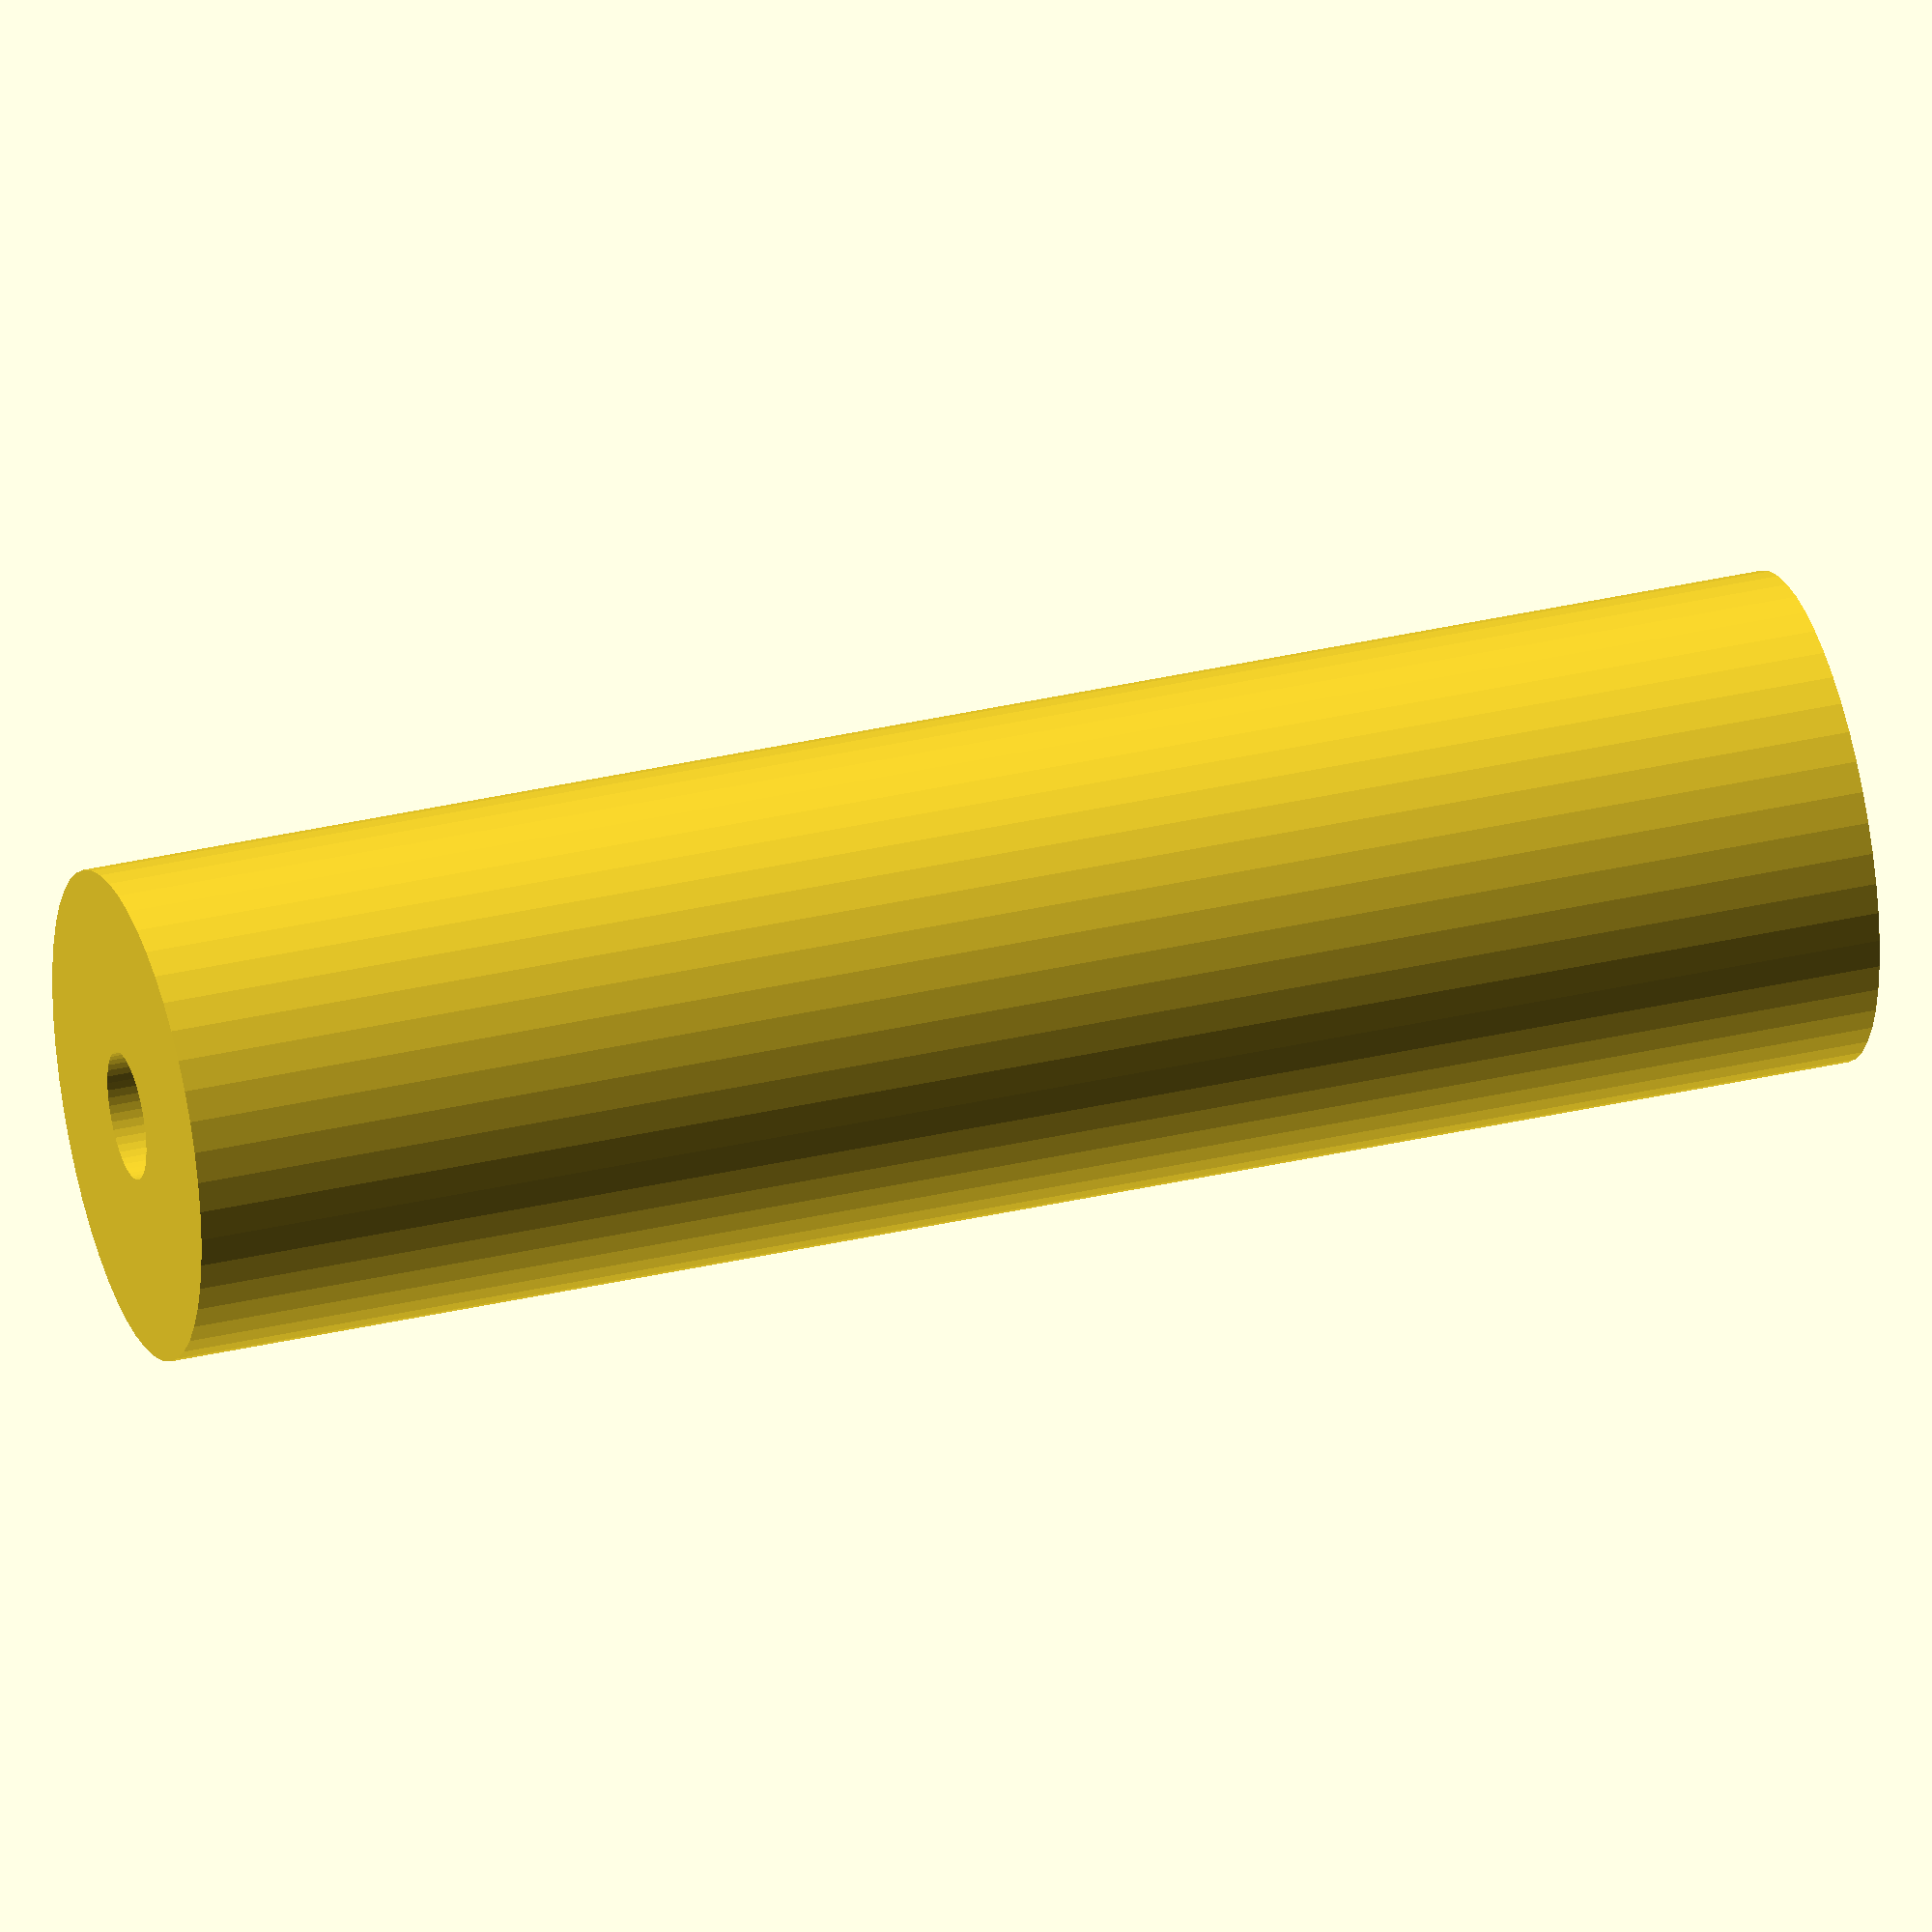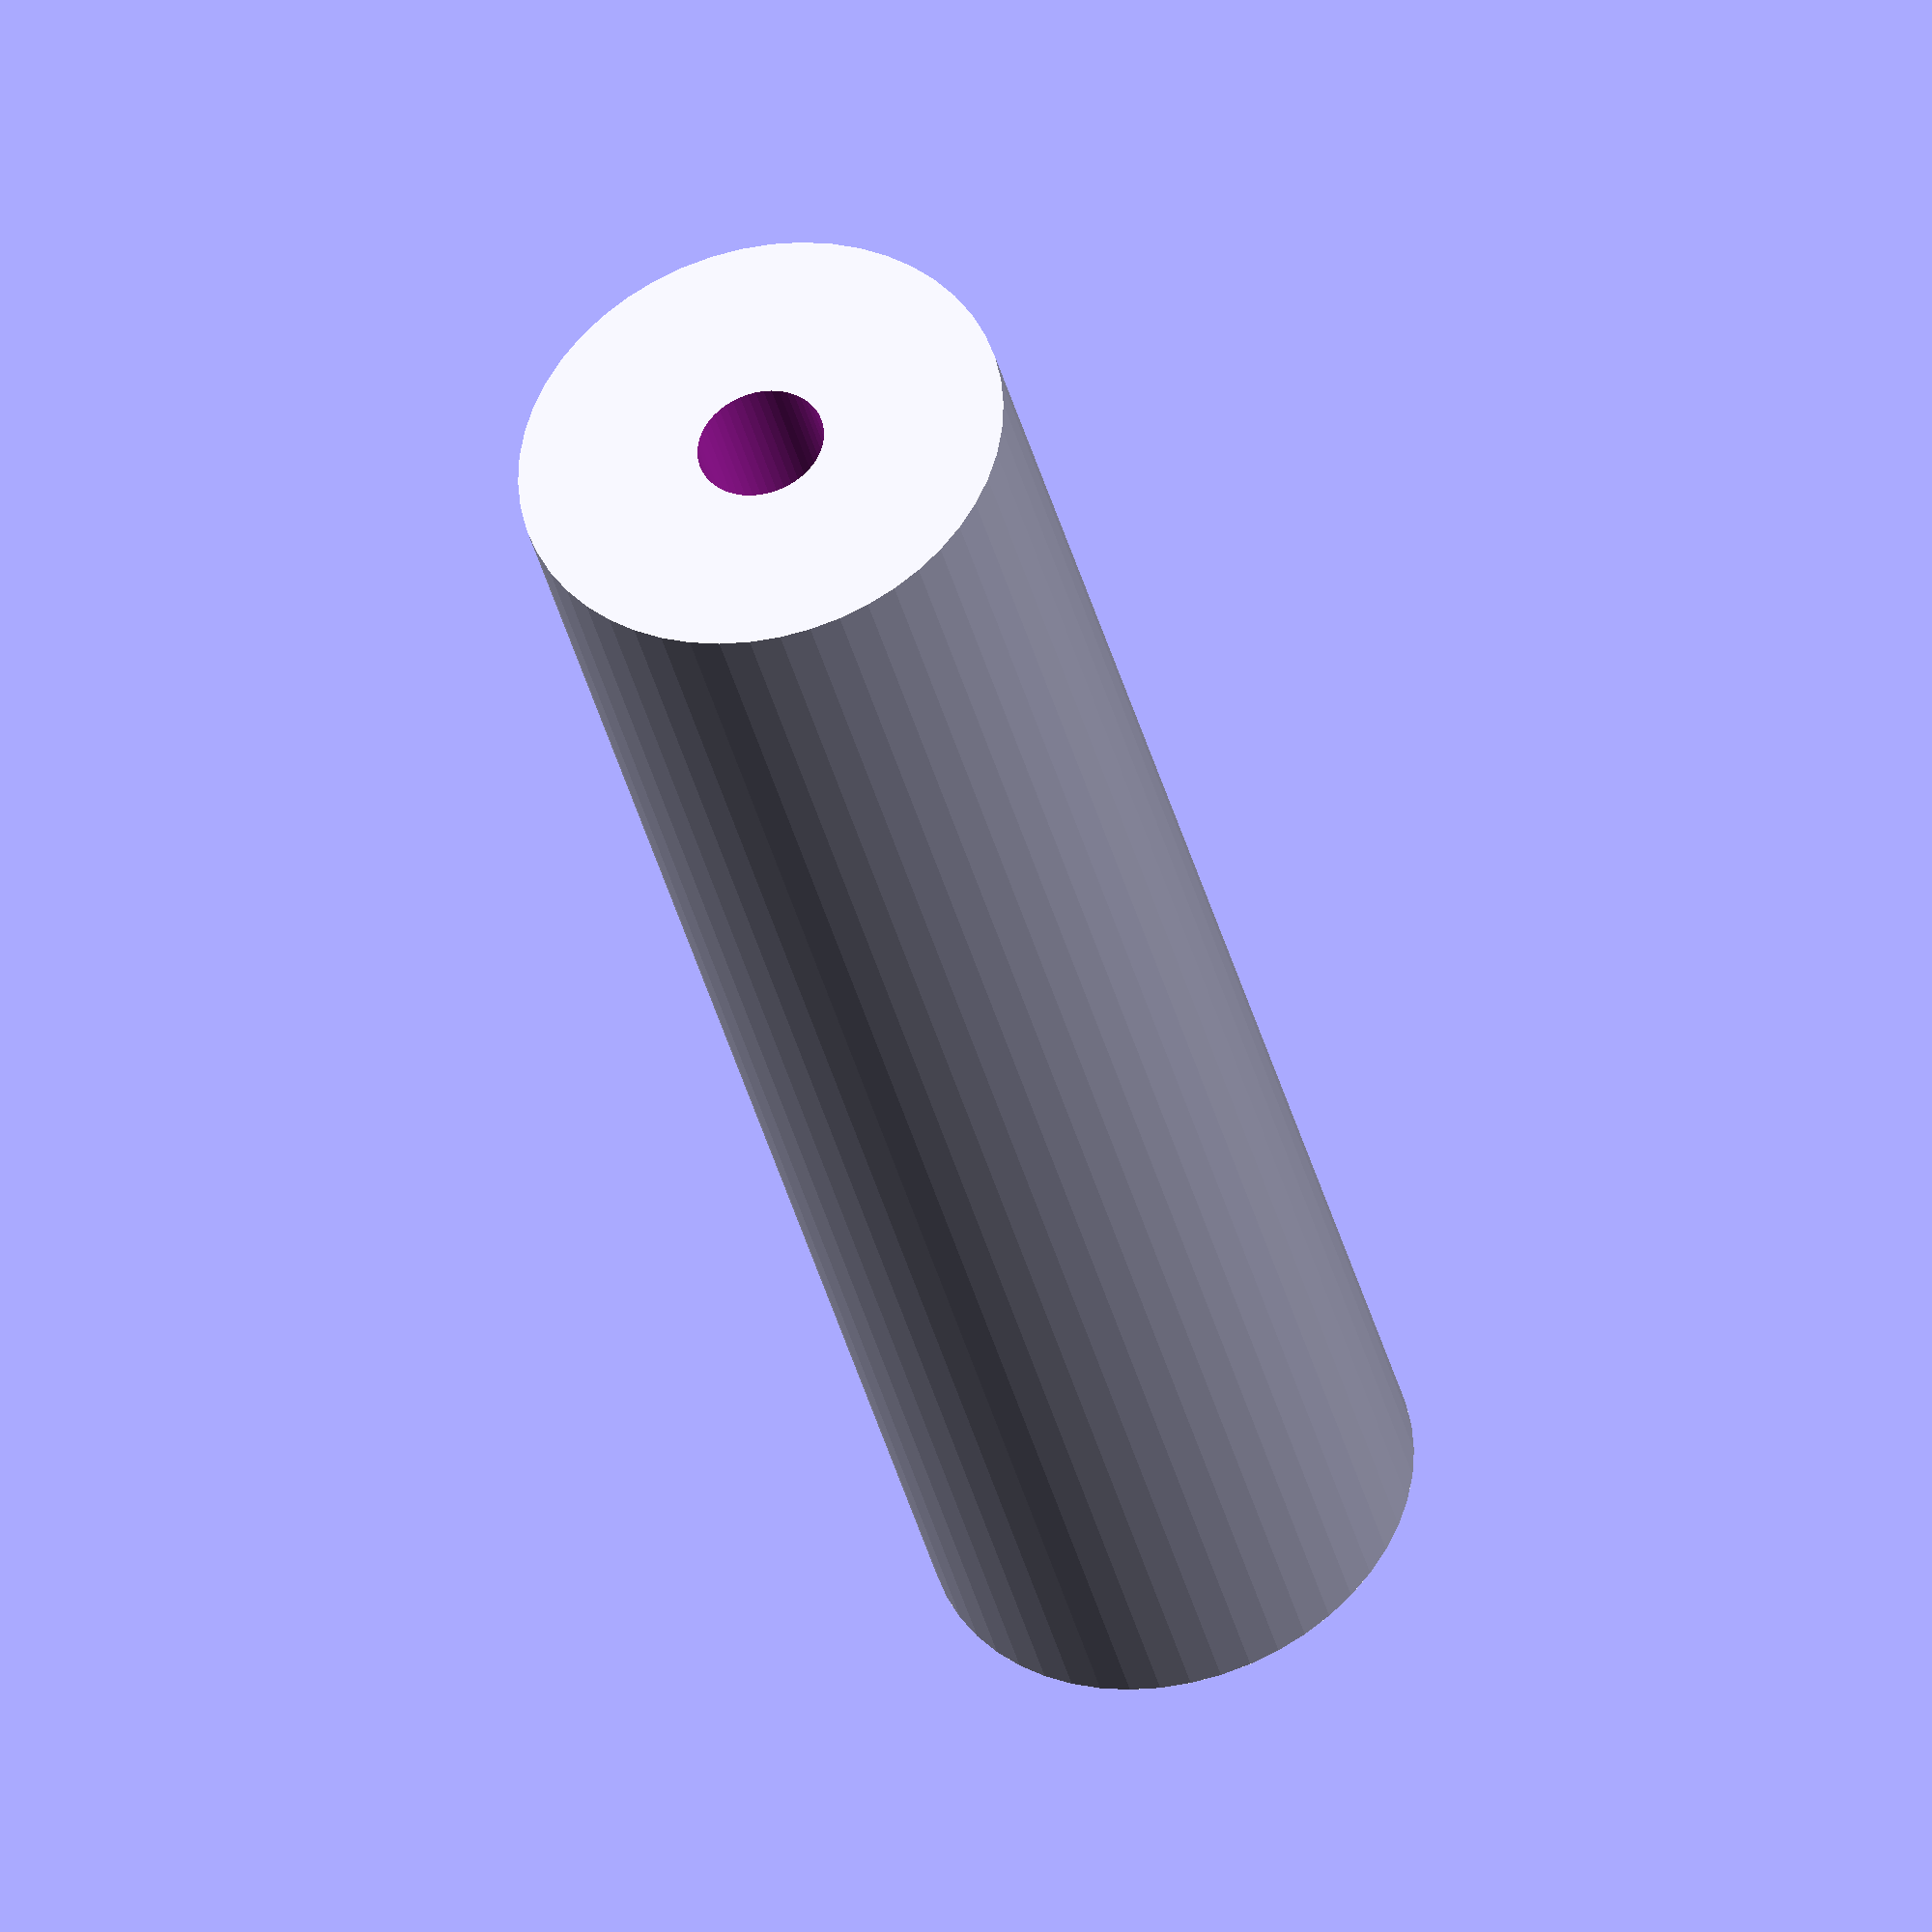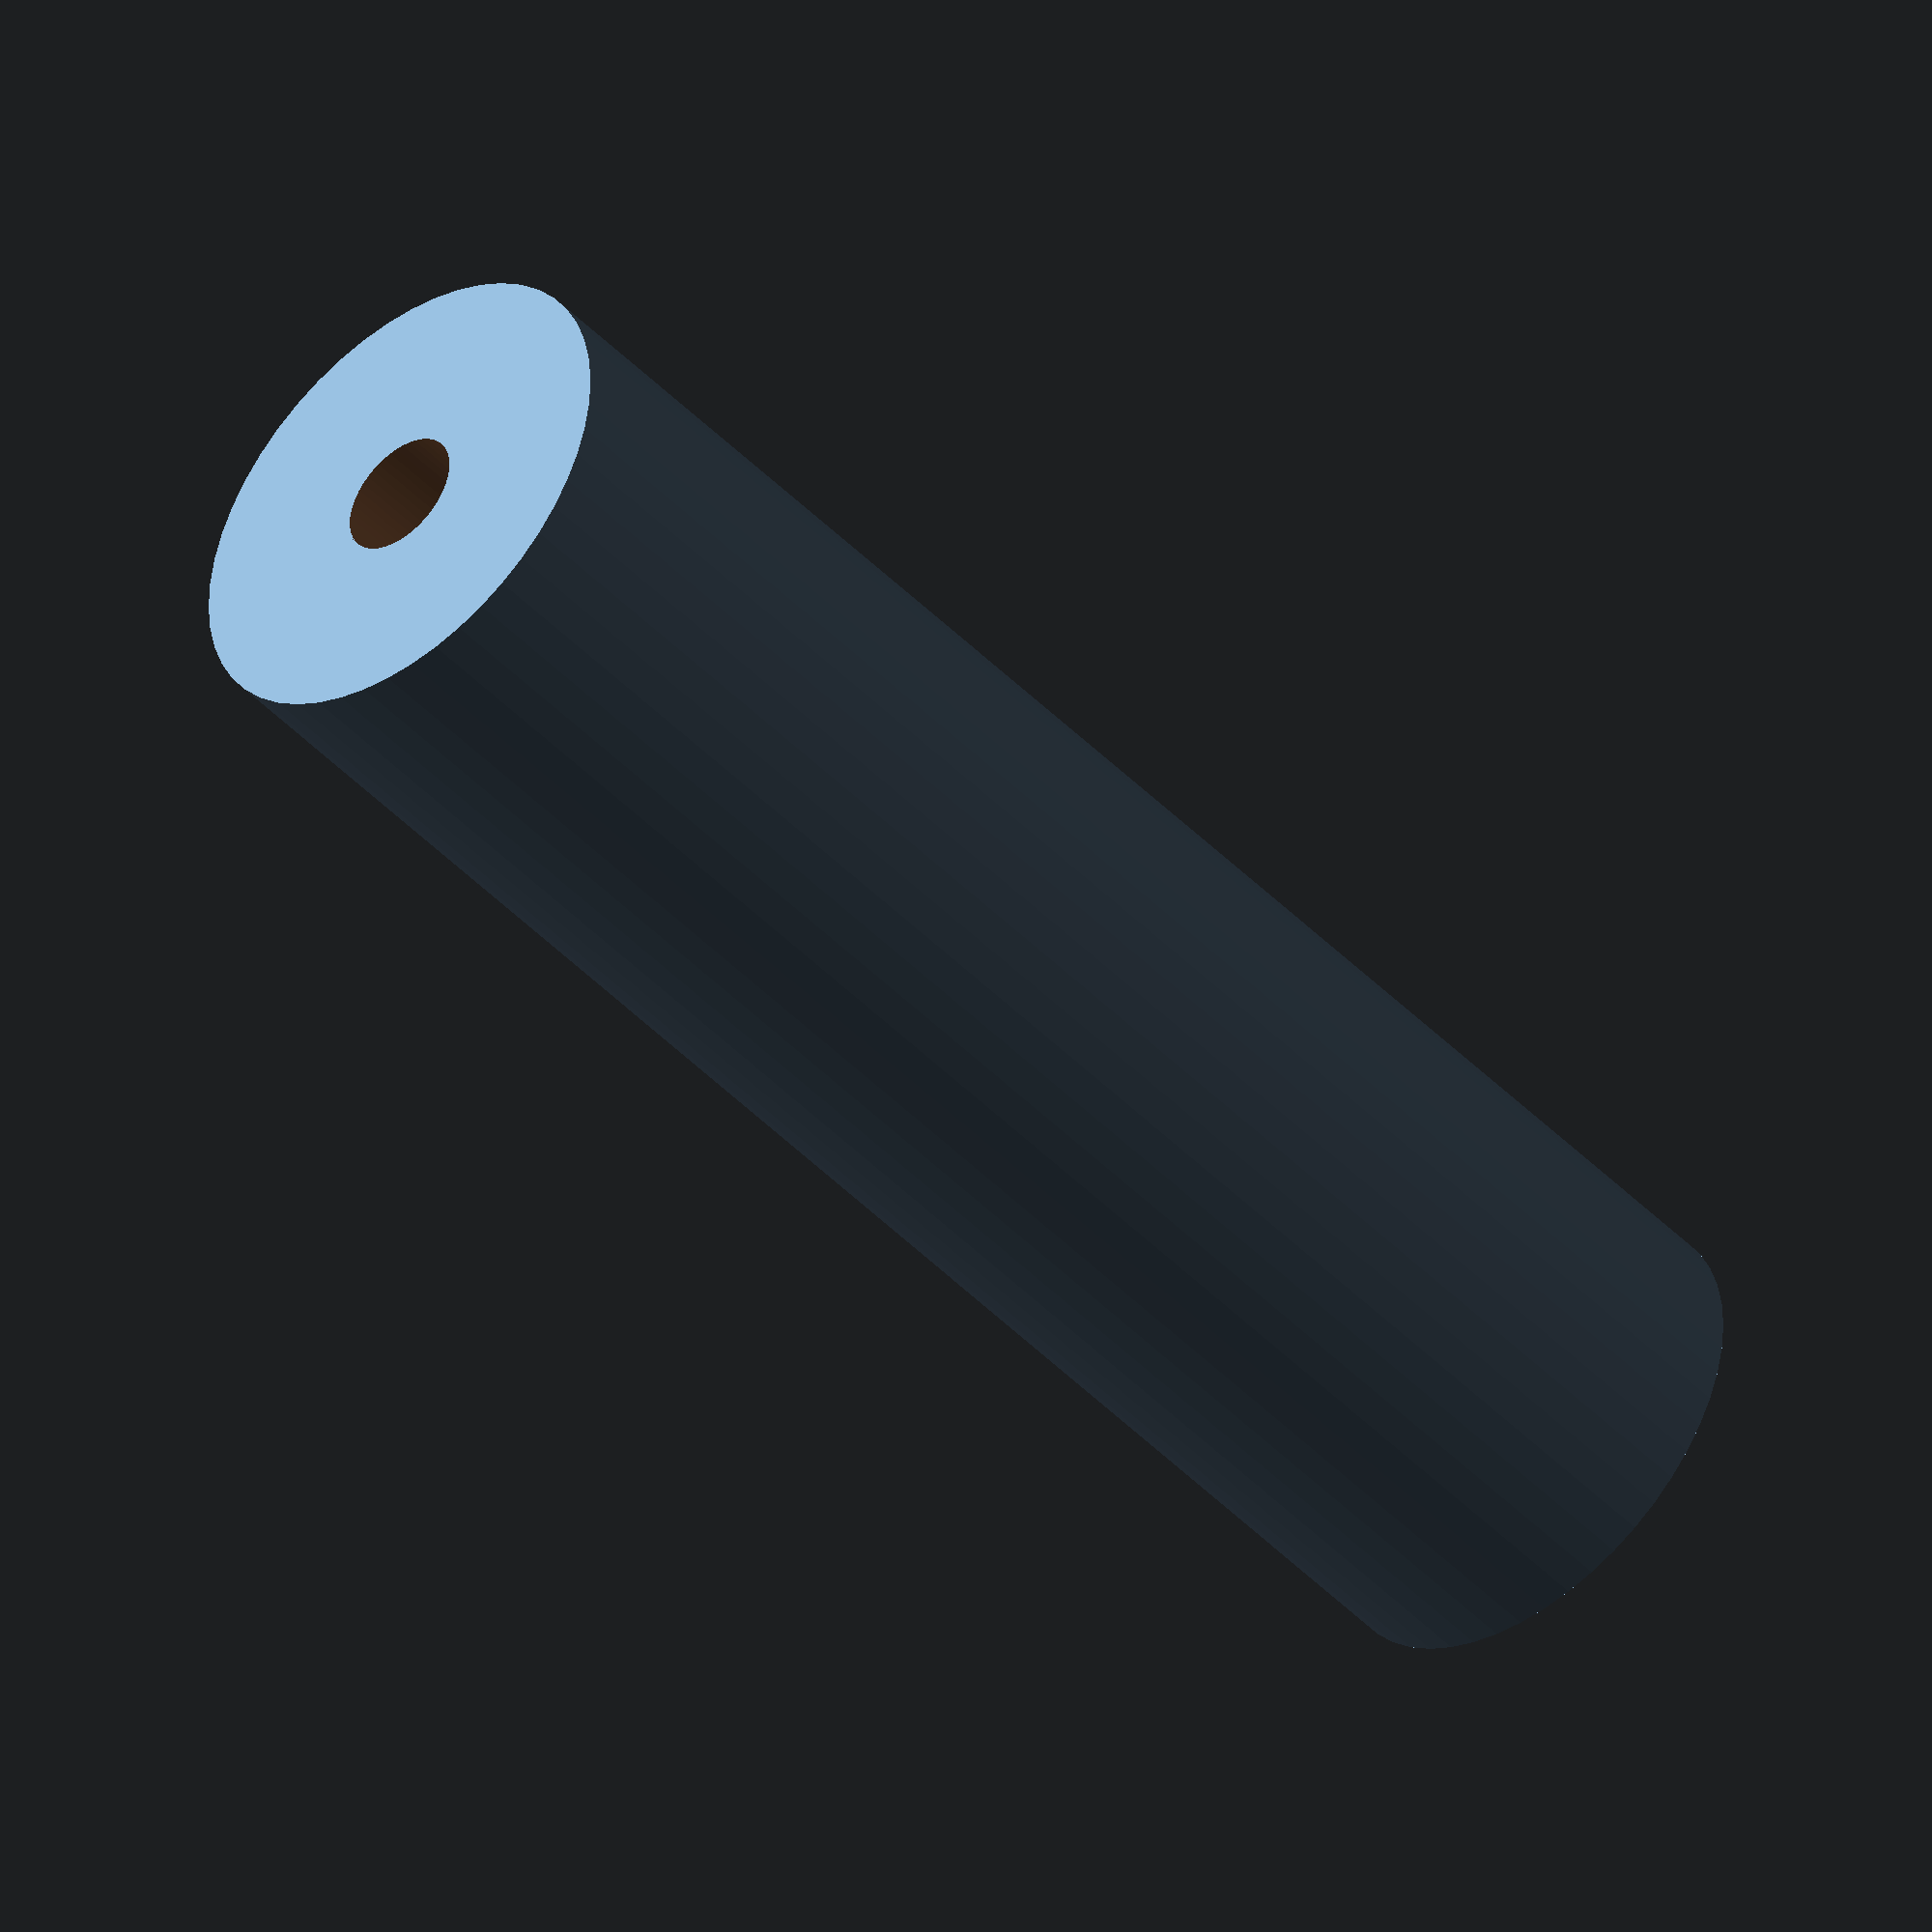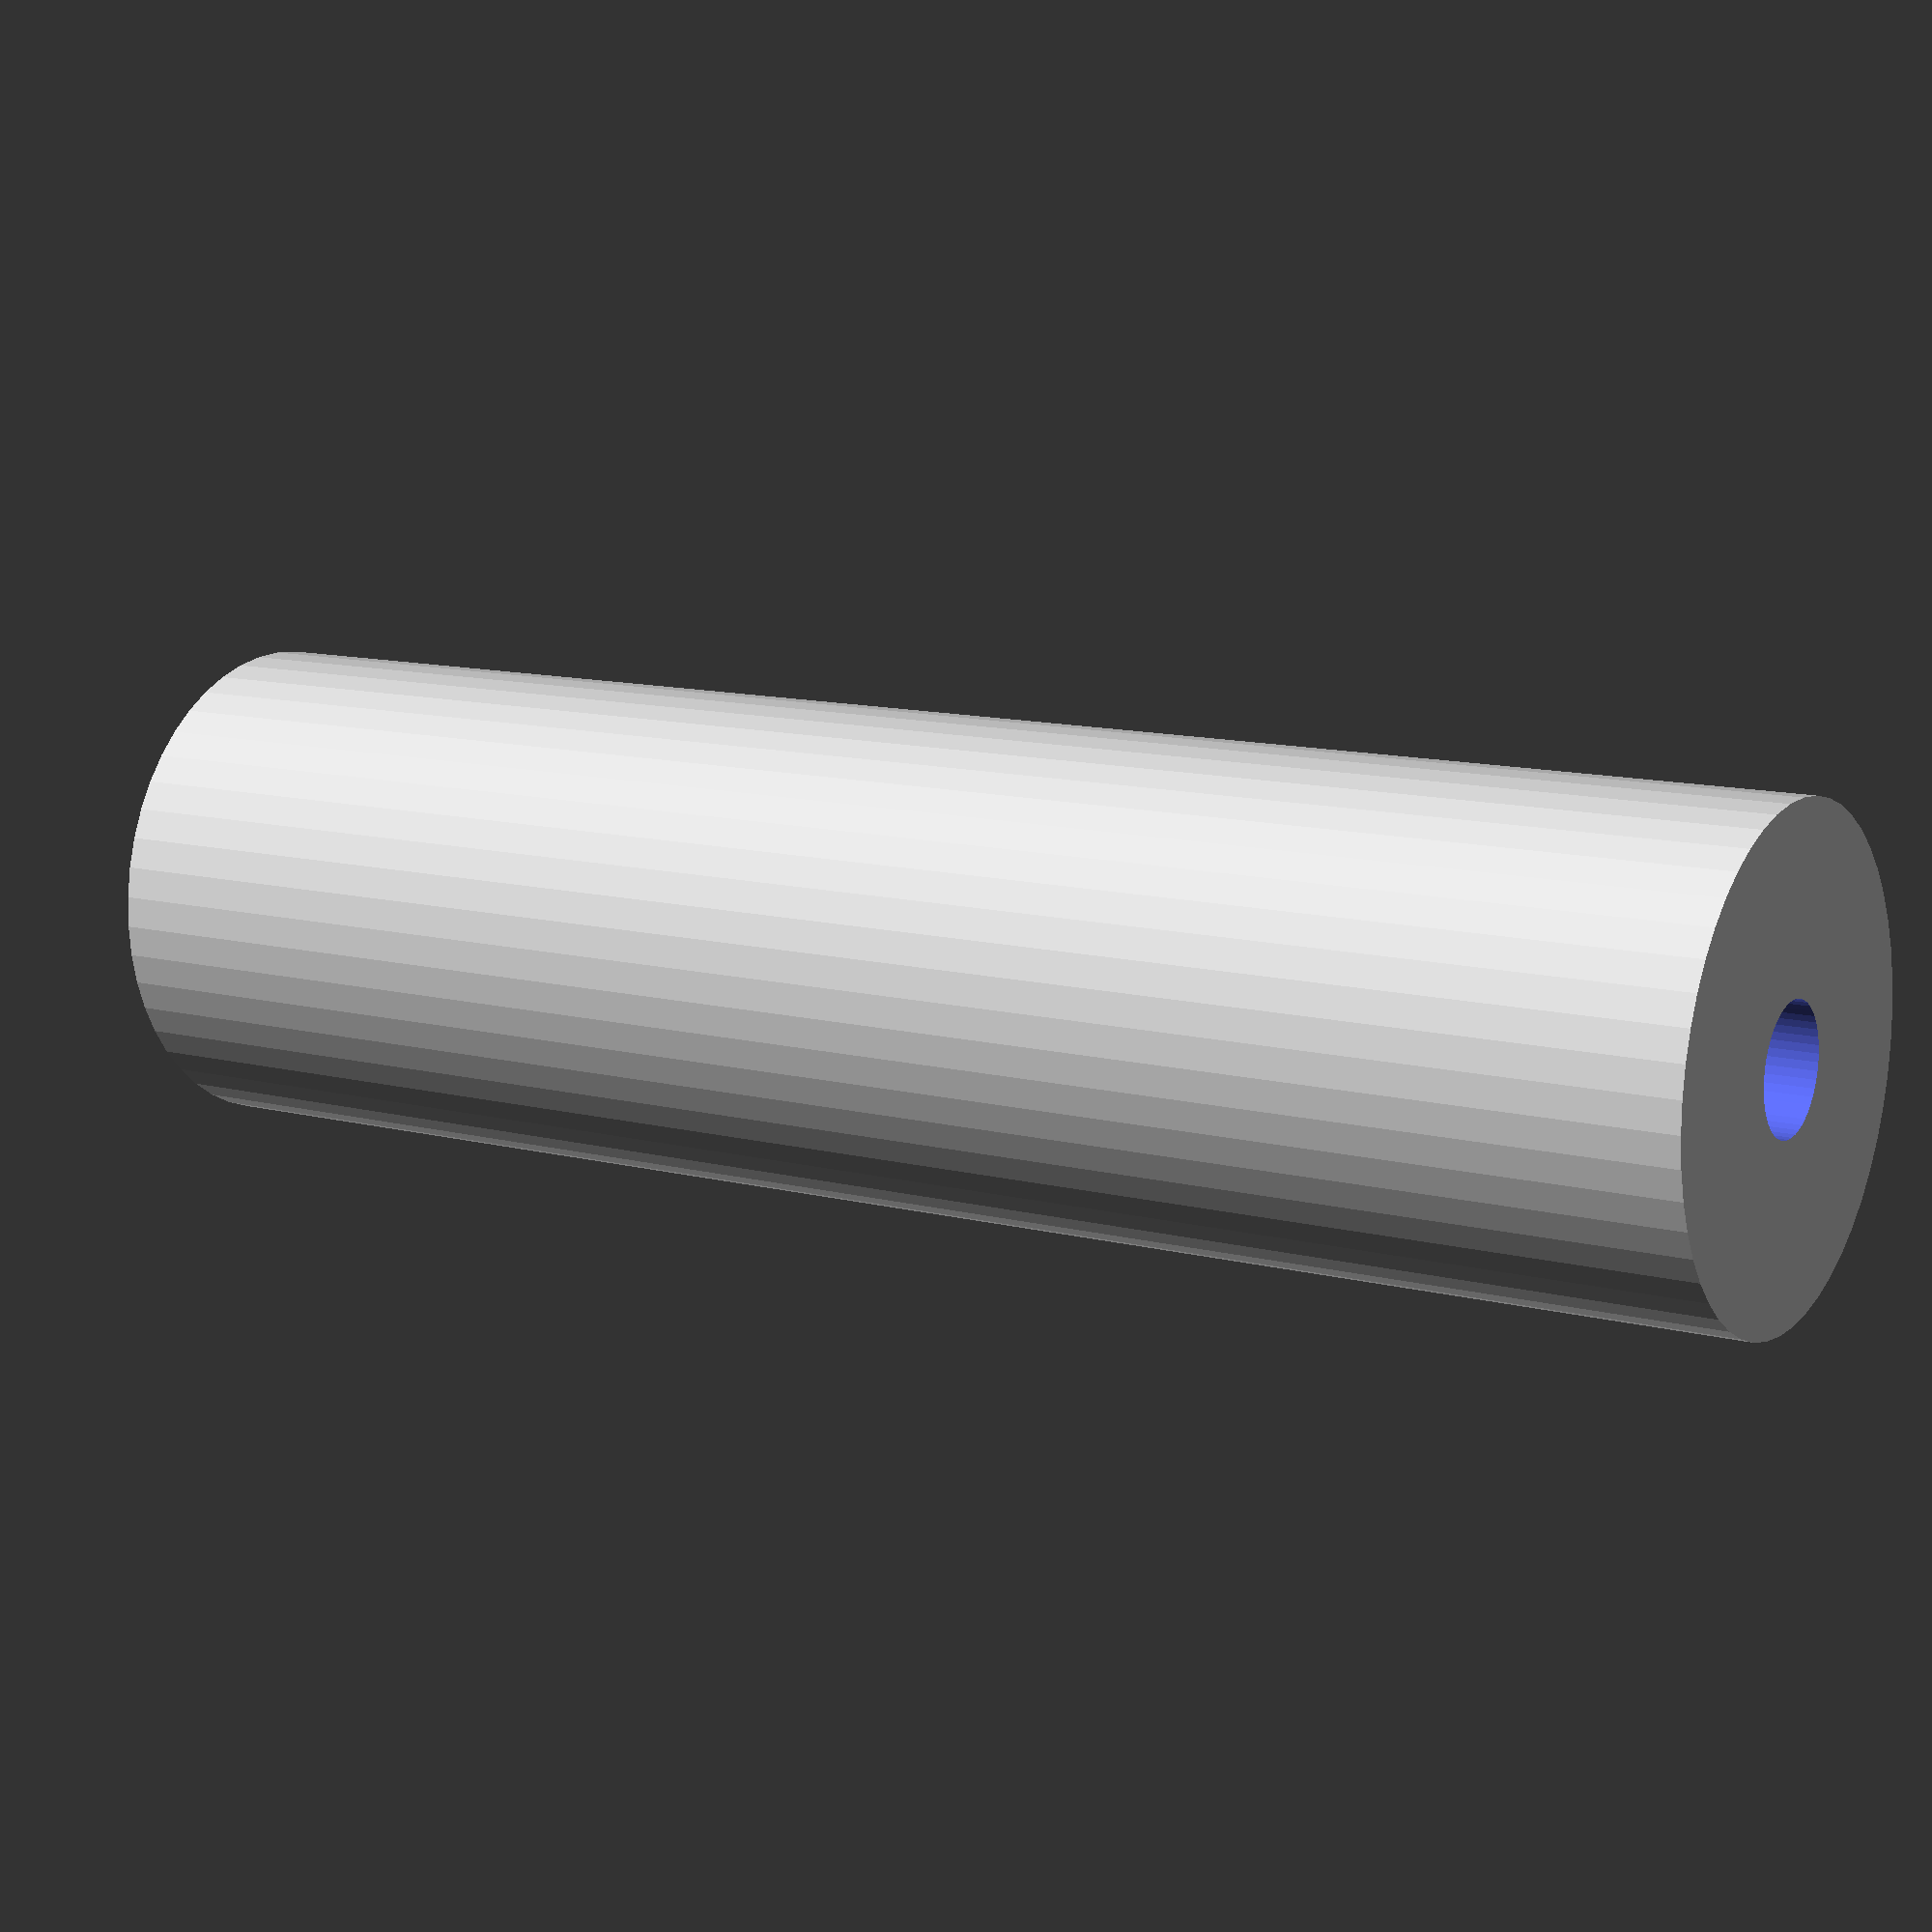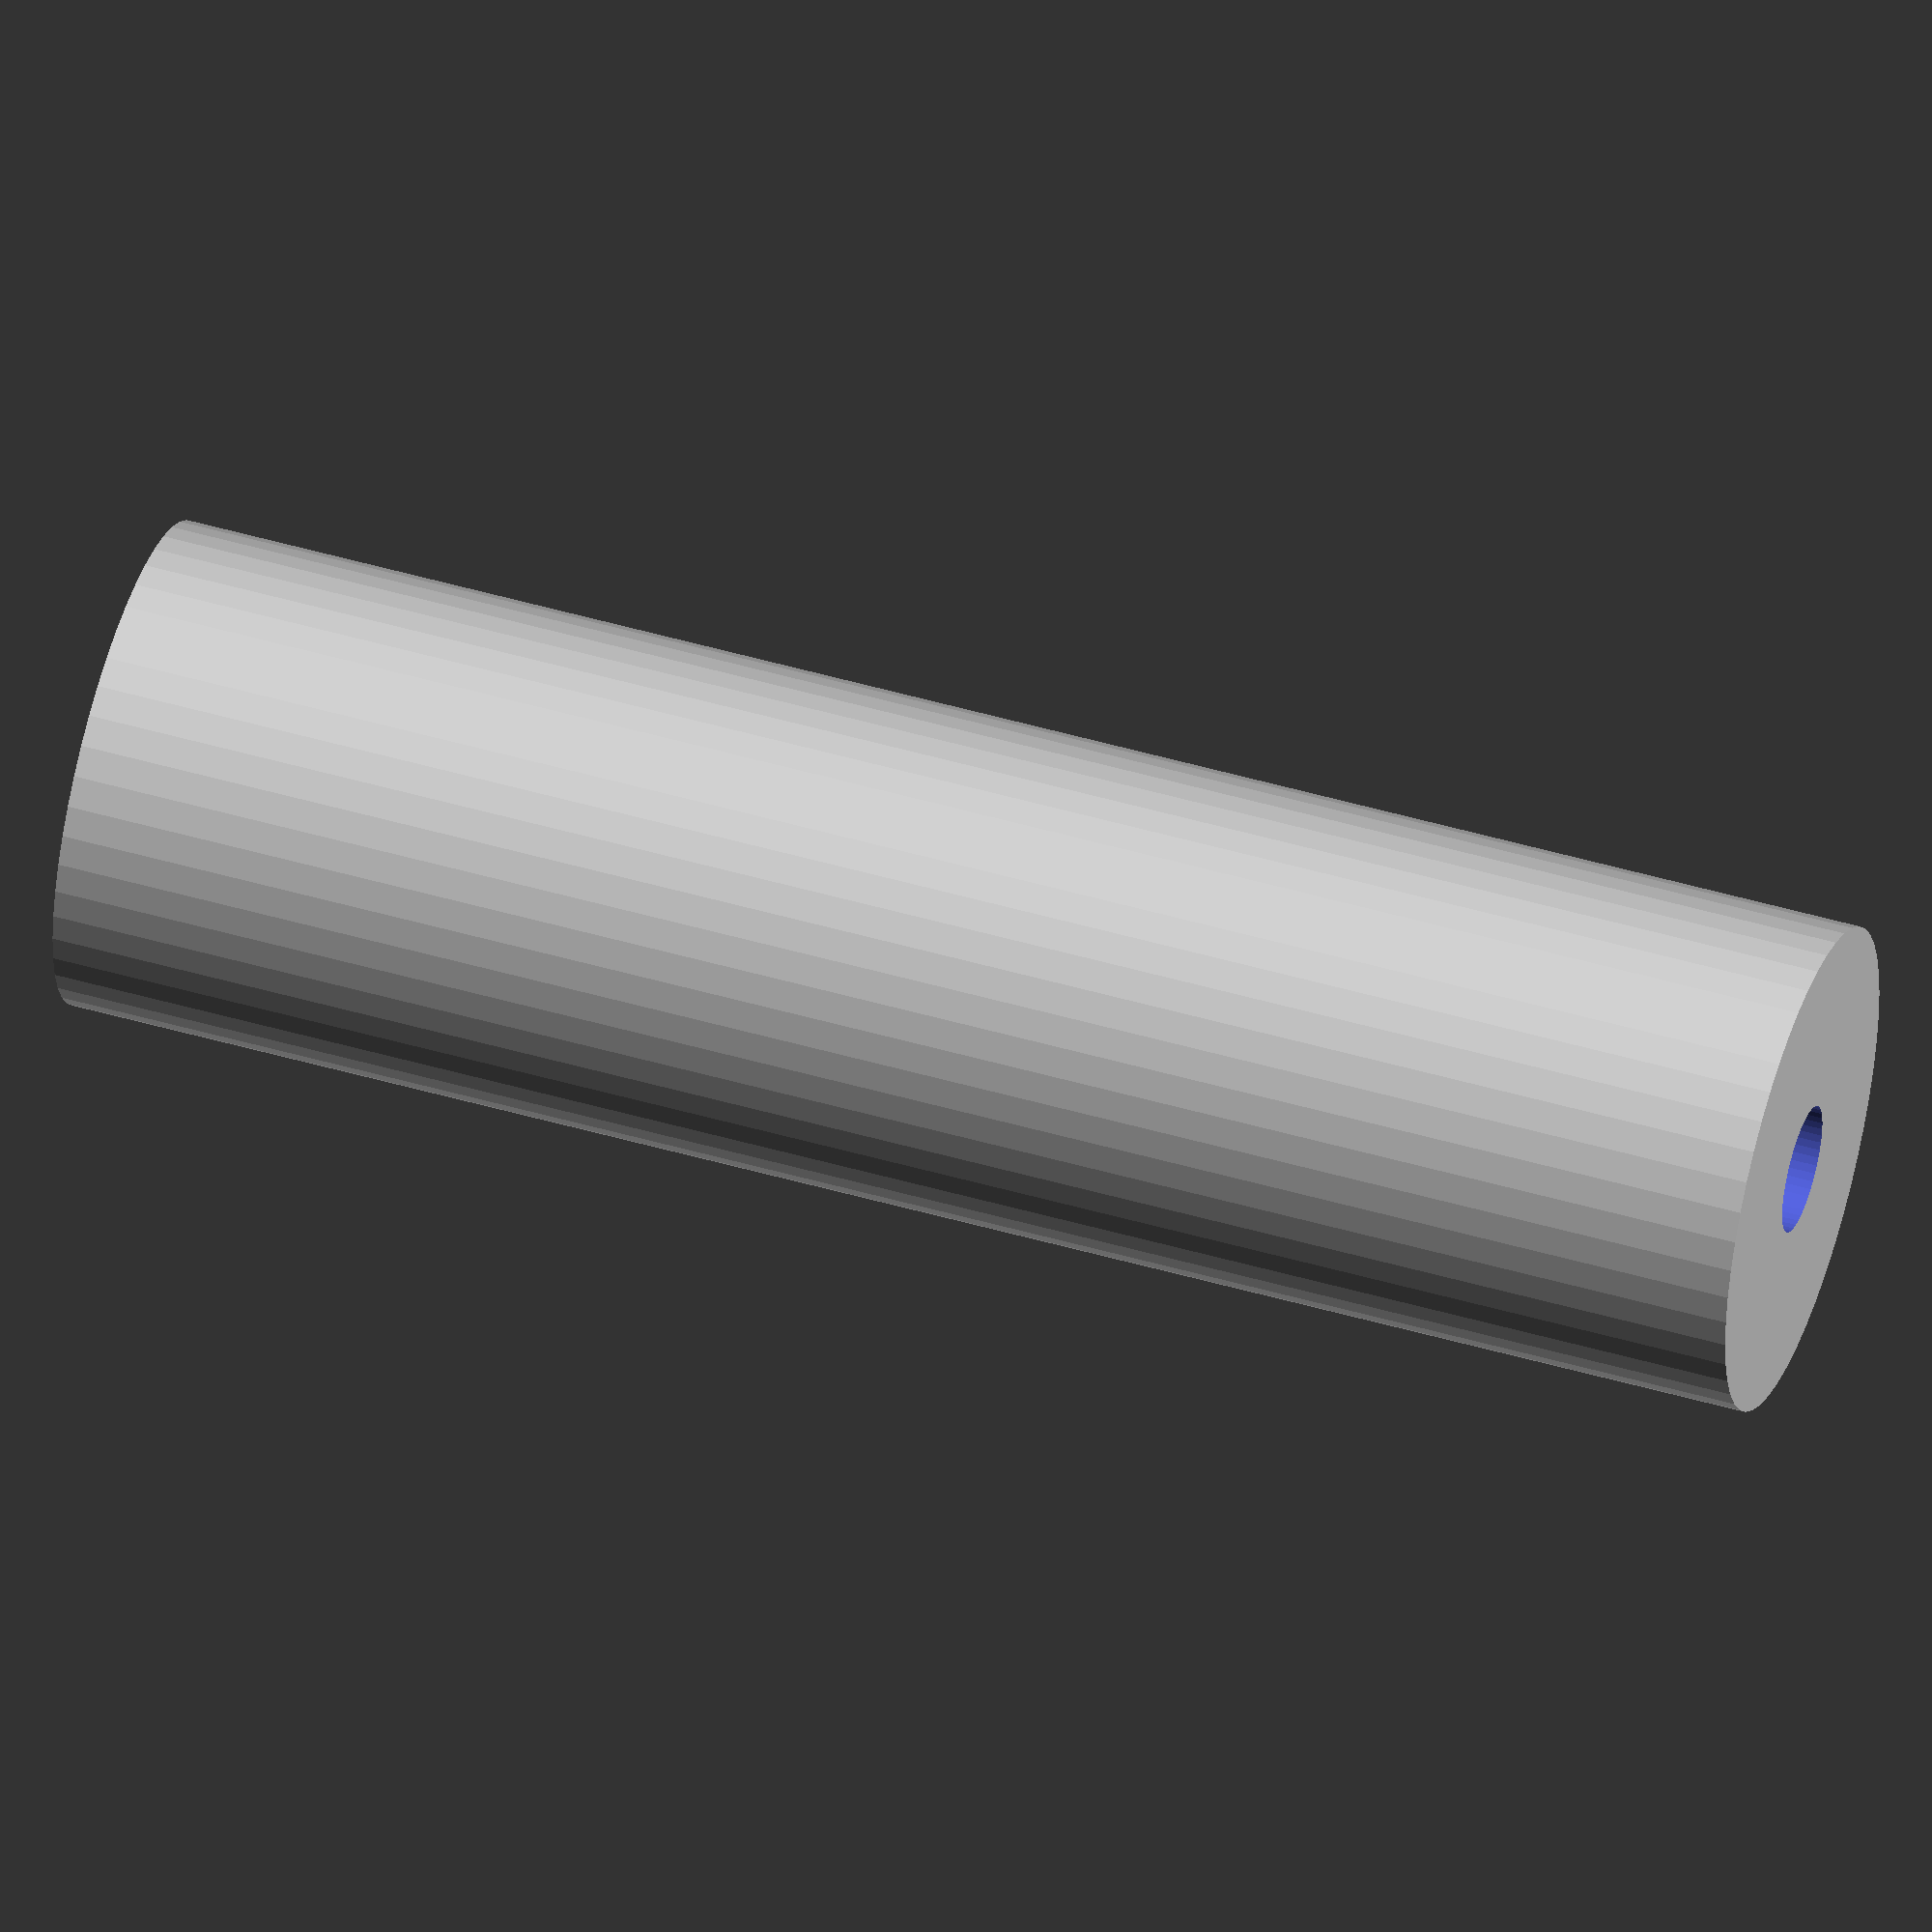
<openscad>
$fn = 50;


difference() {
	union() {
		translate(v = [0, 0, -40.5000000000]) {
			cylinder(h = 81, r = 11.5000000000);
		}
	}
	union() {
		translate(v = [0, 0, -100.0000000000]) {
			cylinder(h = 200, r = 3);
		}
	}
}
</openscad>
<views>
elev=145.3 azim=82.3 roll=287.4 proj=o view=wireframe
elev=217.7 azim=303.4 roll=346.5 proj=o view=wireframe
elev=224.6 azim=21.7 roll=319.9 proj=o view=solid
elev=168.2 azim=182.2 roll=58.4 proj=p view=wireframe
elev=311.6 azim=130.2 roll=288.0 proj=o view=solid
</views>
